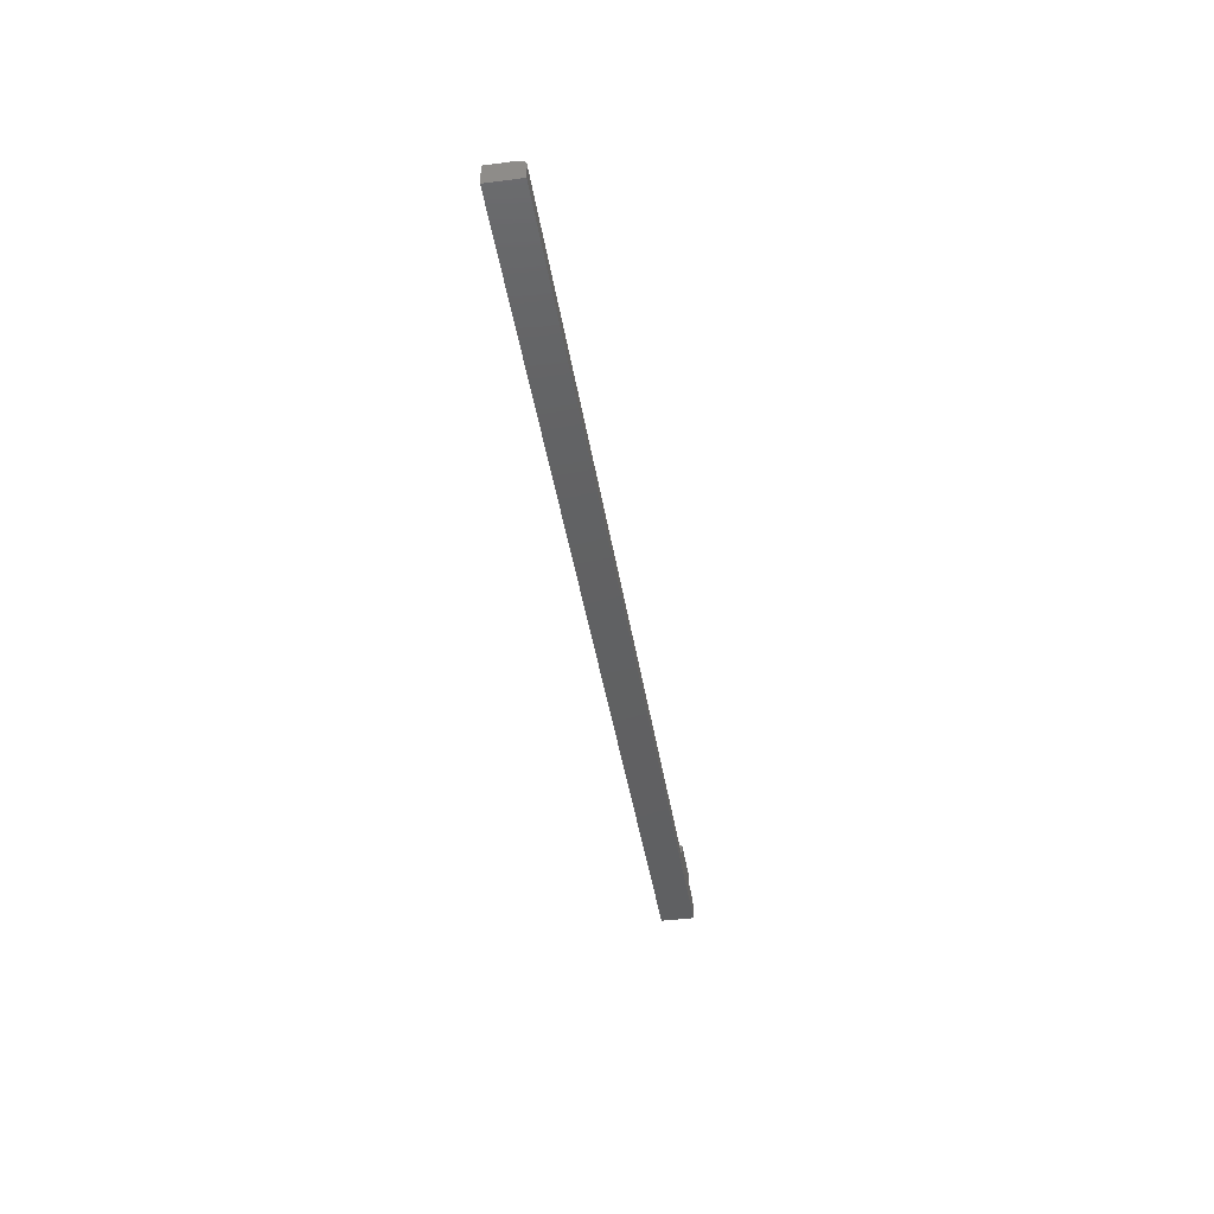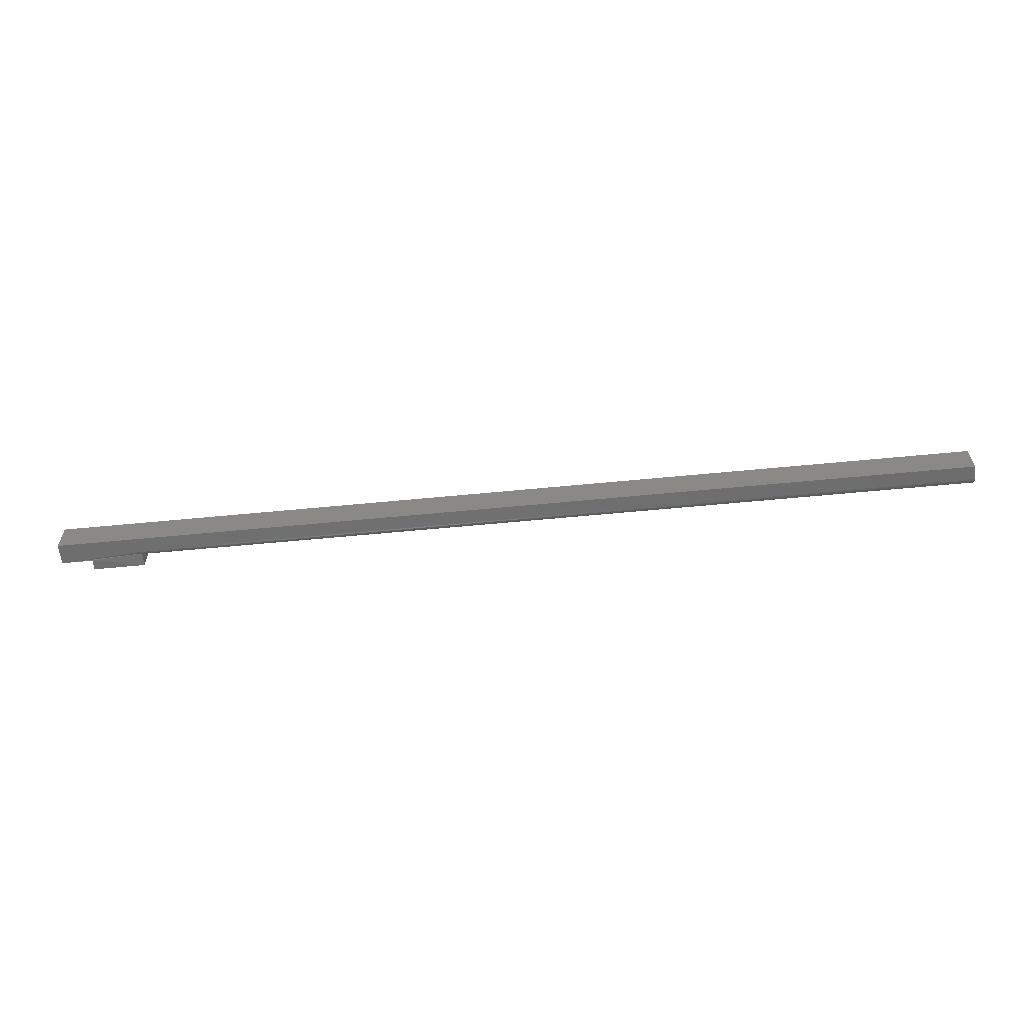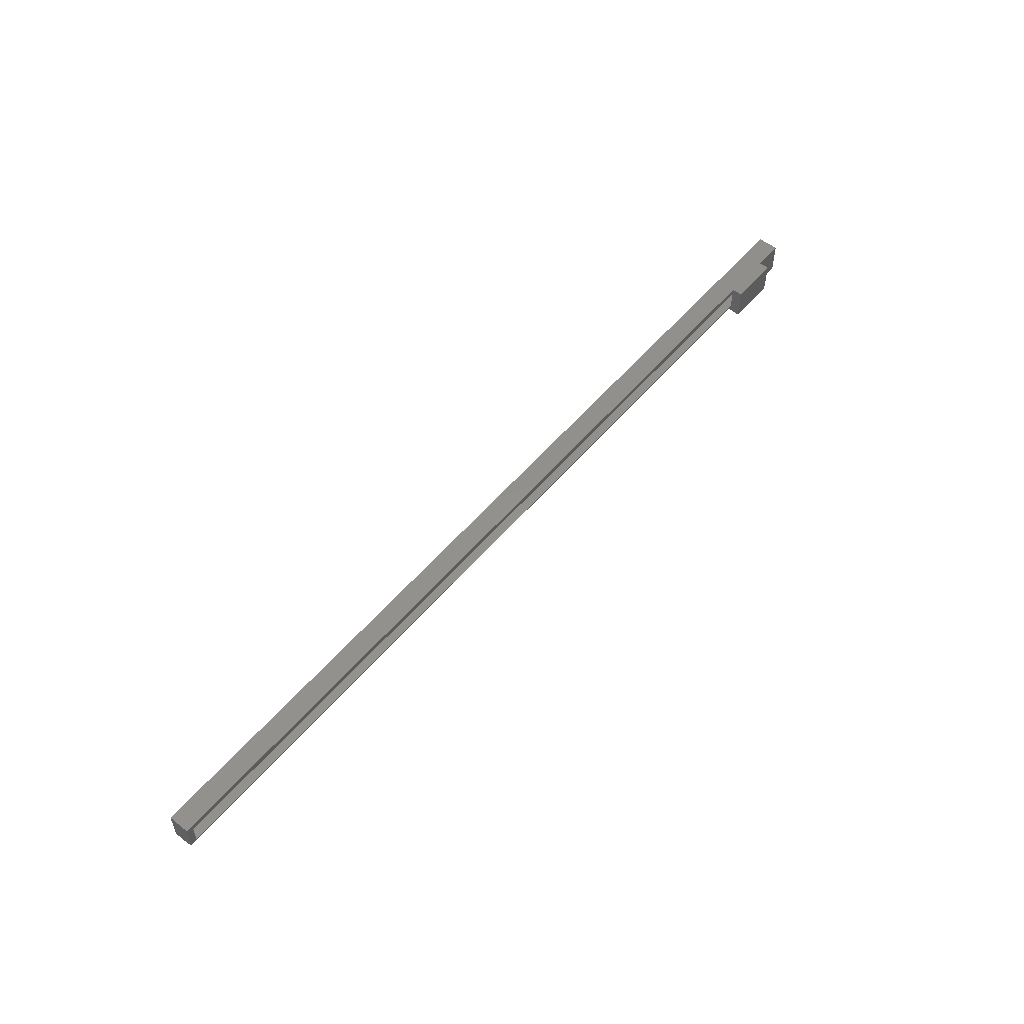
<metadata>
{"format":"stl","ext":"stl","renderer":"f3d","projection":"perspective","resolution":1024,"background":"white","views":[{"elev":-42.0,"azim":-81.1,"up":"+Z"},{"elev":-60.0,"azim":-174.3,"up":"+Y"},{"elev":54.3,"azim":-50.7,"up":"+Y"}]}
</metadata>
<code>
# stl→obj: 49 verts, 94 faces
v 0.3552 -0.03906 -0.1659
v 0.3552 1.248e-16 -0.1659
v 0.2931 -0.03906 -0.1659
v 0.2931 1.179e-16 -0.1659
v -0.7049 -0.007812 -0.1783
v -0.7127 5.515e-18 -0.1783
v -0.7049 -0.03125 -0.1783
v 0.2931 -0.007812 -0.1783
v -0.7127 -0.03125 -0.1783
v 0.2931 1.172e-16 -0.1783
v 0.3924 -0.03906 -0.1783
v 0.3552 -0.03906 -0.1783
v 0.2931 -0.03775 -0.1818
v 0.2931 -0.03847 -0.1831
v 0.2931 -0.03891 -0.1846
v 0.2931 -0.03906 -0.1861
v 0.3924 -0.03906 -0.2031
v -0.7127 -0.03906 -0.1861
v -0.7127 -0.03906 -0.2031
v -0.7127 -0.03559 -0.1796
v -0.7127 -0.03775 -0.1818
v -0.7127 -0.03677 -0.1806
v -0.7127 4.136e-18 -0.2031
v -0.7127 -0.03424 -0.1789
v -0.7127 -0.03277 -0.1784
v -0.7127 -0.03891 -0.1846
v -0.7127 -0.03847 -0.1831
v 0.2931 -0.03125 -0.1783
v 0.2931 -0.03277 -0.1784
v 0.2931 -0.03424 -0.1789
v 0.2931 -0.03559 -0.1796
v 0.2931 -0.03677 -0.1806
v 0.3009 -0.03125 -0.1783
v 0.3009 -0.007812 -0.1783
v -0.7049 -0.007812 -0.1953
v -0.7049 -0.03125 -0.1953
v 0.3474 -0.03125 -0.1861
v 0.3474 -0.03125 -0.1737
v 0.3009 -0.03125 -0.1737
v 0.3846 -0.03125 -0.1953
v 0.3846 -0.03125 -0.1861
v 0.3924 1.268e-16 -0.2031
v 0.3924 1.282e-16 -0.1783
v 0.3474 -0.007812 -0.1737
v 0.3474 -0.007812 -0.1861
v 0.3009 -0.007812 -0.1737
v 0.3846 -0.007812 -0.1953
v 0.3846 -0.007812 -0.1861
v 0.3552 1.241e-16 -0.1783
f 1 2 3
f 3 2 4
f 5 6 7
f 5 8 6
f 7 6 9
f 6 8 10
f 11 12 13
f 11 13 14
f 11 14 15
f 11 15 16
f 11 16 17
f 13 12 3
f 3 12 1
f 18 19 16
f 16 19 17
f 20 21 22
f 9 6 23
f 19 21 20
f 19 20 24
f 19 24 25
f 19 25 9
f 19 9 23
f 21 19 18
f 21 18 26
f 21 26 27
f 8 4 10
f 3 4 8
f 3 8 28
f 3 28 29
f 3 29 30
f 3 30 31
f 3 31 32
f 3 32 13
f 33 28 34
f 34 28 8
f 5 7 35
f 35 7 36
f 37 33 38
f 33 39 38
f 40 36 7
f 40 7 28
f 40 28 33
f 40 33 37
f 40 37 41
f 42 43 17
f 17 43 11
f 18 15 26
f 18 16 15
f 28 25 29
f 28 7 25
f 9 25 7
f 25 24 29
f 29 24 30
f 24 20 30
f 30 20 31
f 20 22 31
f 31 22 32
f 22 21 32
f 32 21 13
f 21 27 13
f 13 27 14
f 27 26 14
f 14 26 15
f 44 34 45
f 44 46 34
f 47 48 45
f 47 45 34
f 47 34 8
f 47 8 5
f 47 5 35
f 36 40 35
f 35 40 47
f 47 40 48
f 48 40 41
f 41 37 48
f 48 37 45
f 45 37 44
f 44 37 38
f 38 39 44
f 44 39 46
f 46 39 34
f 34 39 33
f 23 6 10
f 23 10 49
f 23 49 43
f 23 43 42
f 10 4 49
f 49 4 2
f 49 2 12
f 12 2 1
f 11 43 12
f 12 43 49
f 19 23 17
f 17 23 42

</code>
